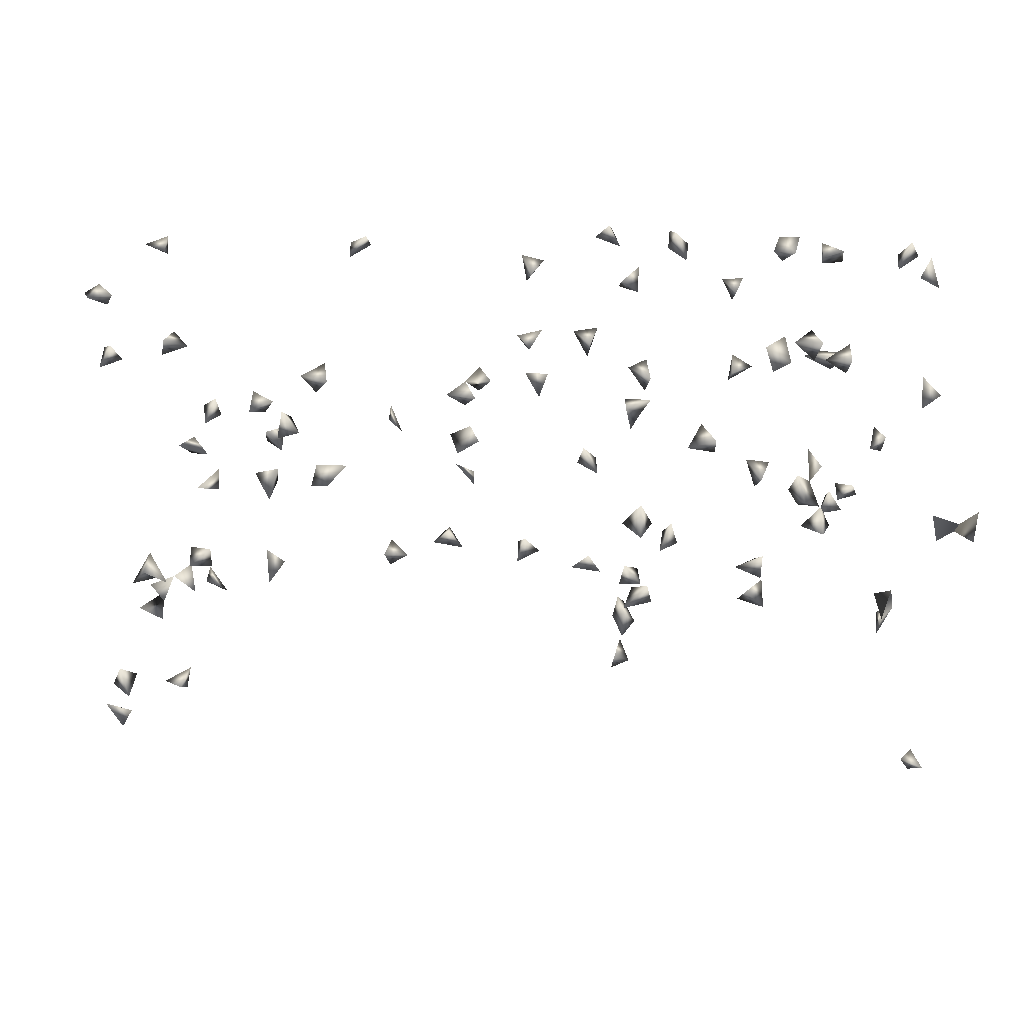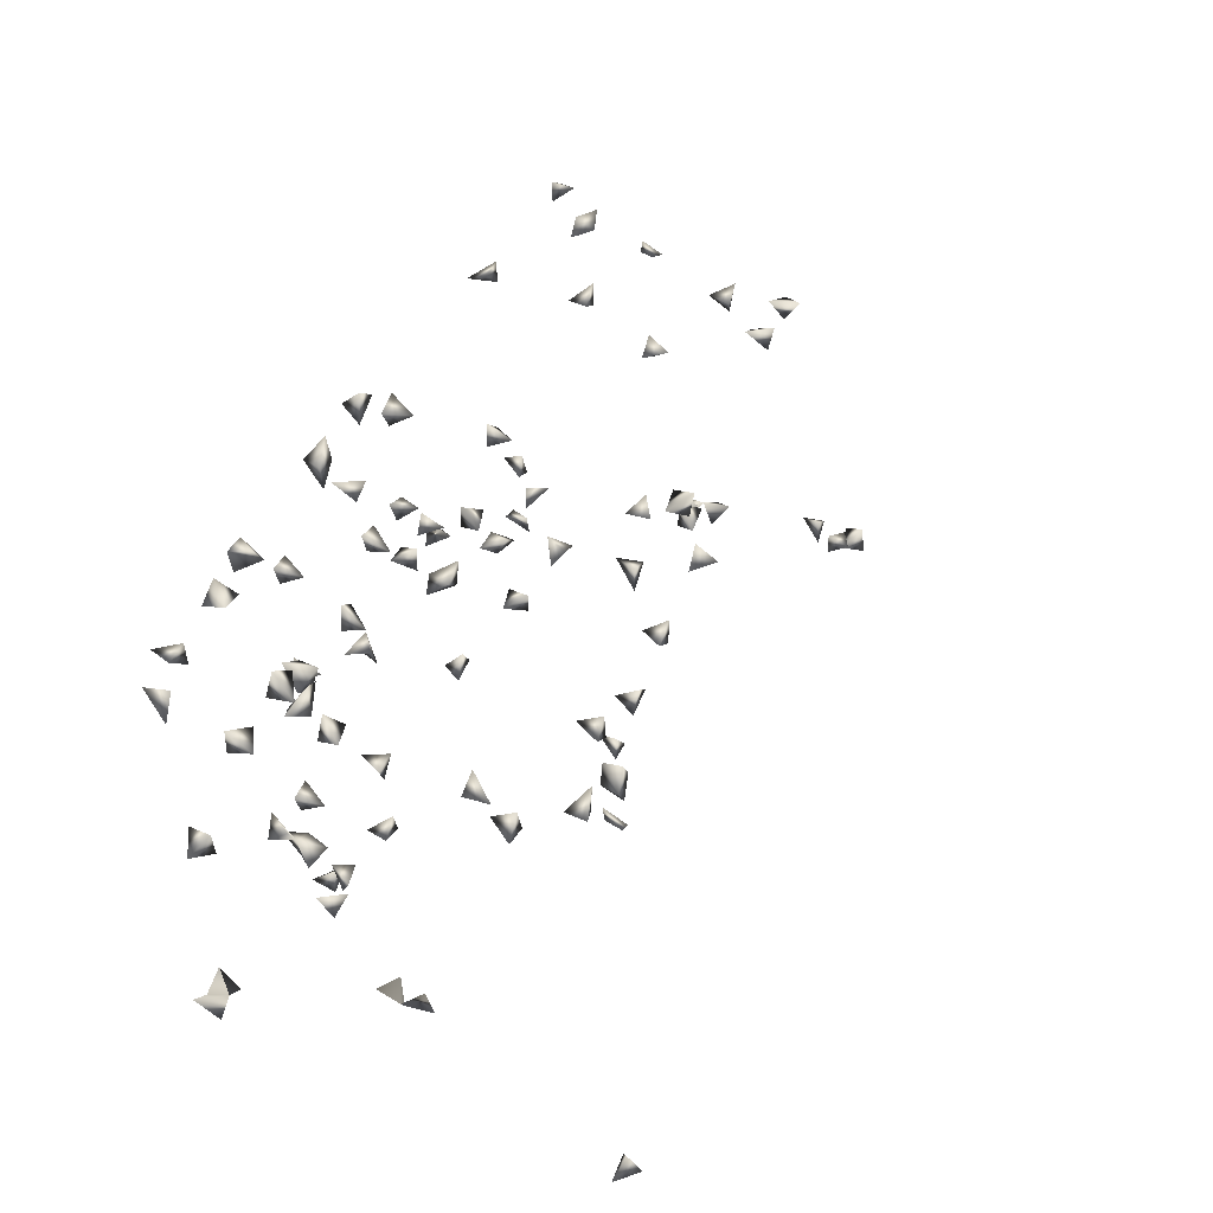
<metadata>
{"format":"obj","ext":"obj","renderer":"f3d","projection":"perspective","resolution":1024,"background":"white","views":[{"elev":-38.4,"azim":178.5,"up":"+Z"},{"elev":38.7,"azim":-68.9,"up":"+Z"}]}
</metadata>
<code>
v -0.7434 -0.2461 0.2872
v -0.7749 -0.4637 -0.3519
v 0.7996 0.1698 0.2426
v 0.784 0.1986 0.2012
v -0.3868 0.1668 -0.436
v 0.7566 0.1585 0.2253
v -0.1682 0.1637 0.4463
v -0.1372 0.1585 0.4257
v 0.7676 0.1986 0.238
v 0.742 0.1986 0.2096
v -0.7065 -0.4037 0.2649
v -0.6625 -0.3908 0.2395
v -0.7402 -0.2859 0.2844
v -0.7275 0.1986 0.385
v 0.656 0.02905 0.284
v 0.6968 0.1986 0.342
v 0.6575 0.1986 0.3646
v 0.6613 0.1585 0.3587
v 0.6603 0.1986 0.3249
v -0.7465 0.16 0.3887
v -0.6934 -0.3653 0.2573
v -0.1728 -0.2597 -0.2707
v -0.6419 -0.087 -0.2765
v -0.6573 -0.05003 -0.2391
v -0.6664 -0.09392 -0.2444
v -0.758 0.1986 -0.2573
v -0.7526 0.1585 -0.2904
v -0.723 0.1585 -0.2675
v 0.6373 0.1585 -0.402
v 0.5775 0.1797 -0.4153
v -0.184 0.1585 0.4013
v -0.517 0.1986 0.3945
v -0.7119 -0.2607 0.2681
v -0.6369 -0.2624 0.1109
v -0.6399 -0.135 -0.2754
v -0.6328 -0.07931 -0.225
v -0.355 0.1986 -0.4296
v -0.7218 0.1986 -0.2834
v 0.5767 -0.007316 -0.2413
v 0.7307 -0.3905 -0.3302
v 0.6144 0.1986 -0.4093
v 0.5988 0.1585 -0.3897
v 0.508 0.1986 -0.2355
v 0.4161 0.1585 -0.3969
v 0.4147 0.1585 -0.3596
v 0.3891 0.1986 -0.3834
v 0.7462 -0.3808 -0.2928
v -0.7528 0.1585 0.3473
v -0.7336 0.1869 0.01302
v -0.6636 -0.3933 0.2864
v -0.3049 0.1986 -0.07325
v -0.6009 0.1585 0.3714
v -0.7249 -0.2549 0.3218
v -0.3299 0.1614 -0.1049
v -0.7568 -0.5029 -0.3311
v -0.2354 -0.2624 -0.07604
v -0.04329 -0.2624 -0.001423
v -0.001152 -0.2624 -0.02721
v -0.5387 0.04658 -0.1706
v -0.4848 0.06249 -0.1858
v -0.5224 0.06684 -0.2075
v -0.6445 -0.1235 -0.2318
v -0.1968 0.1986 -0.4206
v -0.1606 0.1585 -0.4364
v -0.3479 0.1585 -0.3496
v -0.2058 -0.2624 -0.2523
v -0.3763 0.1986 -0.1512
v -0.6799 0.1986 -0.2657
v 0.7107 -0.3071 -0.3186
v 0.7423 -0.3078 -0.2906
v 0.6081 0.1986 -0.3693
v 0.5484 0.1688 -0.2084
v 0.42 0.1986 -0.3594
v 0.5426 -0.03384 -0.2216
v -0.1044 -0.2624 -0.04001
v -0.2752 -0.2624 0.002171
v -0.7585 0.1986 0.3451
v -0.7036 0.1585 0.0057
v -0.7112 0.1585 0.04851
v -0.4891 0.1585 -0.1639
v -0.4508 0.1585 -0.1827
v -0.3933 0.1585 -0.1773
v -0.3997 0.1986 -0.1947
v -0.2741 0.1585 0.3996
v -0.1599 0.1986 0.4142
v -0.3661 0.1986 0.04637
v -0.5174 0.1585 0.4073
v -0.5579 0.1986 0.3792
v -0.5957 0.1986 0.3585
v -0.7753 0.1585 0.3064
v -0.709 0.1585 0.3935
v -0.3644 0.1585 0.06677
v -0.001961 -0.2624 0.01962
v -0.2125 0.1585 0.2817
v -0.3284 0.1986 -0.1109
v -0.6095 -0.2223 0.1249
v -0.2063 0.1585 -0.4233
v -0.3884 0.1986 -0.3572
v -0.3886 0.1585 -0.3712
v -0.3472 0.1585 -0.4142
v -0.7372 -0.4667 -0.3316
v -0.1957 -0.2624 -0.1981
v 0.759 -0.3463 -0.3093
v 0.6526 -0.06701 -0.2388
v 0.545 0.1986 -0.2332
v -0.1594 -0.2624 -0.0498
v -0.2018 -0.2223 -0.0653
v -0.1941 -0.2624 -0.07849
v -0.1344 -0.2223 -0.04177
v -0.2961 -0.2223 0.03888
v -0.2826 -0.2624 0.05014
v -0.2303 -0.2624 -0.0392
v -0.737 0.178 0.3128
v -0.7038 0.1986 0.04562
v -0.4149 0.1986 -0.156
v -0.4838 0.1986 -0.1235
v -0.4728 0.1137 -0.1789
v -0.5059 0.1324 -0.198
v -0.4766 0.1585 -0.2106
v -0.3643 0.1986 0.2794
v -0.3857 0.1585 0.2665
v -0.2786 0.164 0.4412
v -0.2876 0.1986 0.3979
v 0.3233 0.1585 0.3983
v -0.5624 0.1585 0.3661
v -0.4781 0.1986 0.3931
v 0.6321 0.002577 0.2706
v -0.6086 0.08121 0.2084
v -0.52 0.08329 -0.1599
v -0.4023 0.1986 0.06362
v -0.4541 0.1252 0.1192
v 0.7273 -0.2708 -0.2819
v 0.08528 -0.2624 0.1619
v -0.1149 0.1585 0.1181
v -0.01412 0.1986 0.2818
v -0.00694 0.1585 0.3058
v -0.212 0.1986 0.3069
v -0.1819 0.1986 0.272
v -0.1769 0.1585 0.2969
v -0.1318 0.1986 0.151
v -0.1181 0.1986 0.1117
v -0.2822 0.1711 -0.1049
v -0.7631 -0.4815 -0.3002
v -0.3827 0.1986 -0.4044
v -0.3844 0.1585 -0.33
v -0.22 -0.2624 -0.1633
v -0.5919 -0.2624 0.1015
v -0.6903 0.1585 -0.2886
v 0.749 0.1585 0.1194
v 0.7134 0.1585 0.09064
v 0.5 -0.2624 0.2643
v 0.6337 -0.1219 -0.2742
v 0.5837 -0.05828 -0.199
v 0.5803 -0.01056 -0.1971
v 0.5751 -0.08547 -0.2403
v 0.5129 0.1986 -0.1912
v 0.4513 0.1986 -0.1987
v 0.4181 0.1585 -0.1838
v 0.4144 0.1986 -0.1886
v 0.6196 -0.3873 -0.2432
v 0.1139 0.1585 -0.1149
v 0.1246 0.1585 -0.2744
v -0.1592 -0.2624 0.2336
v -0.1591 -0.2624 0.1941
v -0.1865 0.1585 -0.05261
v -0.7049 0.1585 0.354
v -0.4619 0.1986 -0.1839
v -0.3067 0.1585 0.3678
v -0.1935 0.1986 -0.2539
v -0.1649 0.1585 -0.2619
v -0.2143 0.1585 -0.2606
v -0.009936 0.1585 0.1314
v 0.0852 -0.2223 0.1606
v -0.2199 0.1986 -0.01982
v 0.2849 0.1585 0.3929
v 0.6152 -0.1546 0.2609
v 0.6678 -0.2314 0.2216
v -0.5818 0.1986 0.1215
v -0.5699 0.09814 0.186
v -0.5826 0.1986 0.08029
v -0.5781 0.1585 0.08787
v -0.5299 0.1415 0.2092
v -0.5359 0.1066 0.1664
v -0.5756 0.05843 0.1893
v -0.558 0.07011 0.2255
v -0.51 0.1585 -0.1307
v -0.4545 0.11 0.1657
v 0.3498 0.1986 0.05355
v 0.3443 0.1986 0.009527
v 0.4665 -0.04139 0.1736
v 0.5098 -0.04892 0.1537
v 0.4838 -0.08311 0.1836
v -0.08825 0.1986 0.1417
v -0.03225 0.1986 0.1432
v -0.197 -0.2223 -0.176
v -0.1768 -0.2223 -0.2704
v -0.2023 -0.2624 -0.1192
v 0.6782 -0.0007033 0.251
v 0.4634 -0.2234 0.2681
v 0.6261 -0.07376 -0.2698
v 0.7024 -0.3077 -0.2675
v 0.5415 0.01531 -0.2209
v 0.6589 -0.3685 -0.2424
v 0.1272 0.1585 -0.07157
v 0.1505 0.1585 -0.3081
v -0.3098 -0.2624 0.02205
v 0.239 -0.2223 -0.01111
v -0.3131 0.1585 0.4105
v -0.6087 -0.2624 0.1455
v -0.1314 -0.2223 0.2249
v 0.08212 0.1585 -0.08965
v 0.07811 0.1986 -0.1209
v 0.1205 -0.2223 0.1787
v -0.2148 0.1585 0.0387
v -0.555 0.1986 0.3391
v 0.2924 0.1986 0.3747
v 0.6067 -0.1489 0.2096
v 0.6358 -0.2097 0.2265
v -0.4766 0.1565 0.1784
v -0.5478 0.1454 0.1733
v -0.4997 0.1262 0.1918
v -0.1751 0.1585 -0.3944
v -0.1878 -0.2223 -0.2322
v -0.1793 -0.2624 -0.1522
v 0.3234 0.1585 0.3593
v 0.4984 -0.2223 0.253
v 0.4679 -0.2624 0.239
v 0.588 -0.1168 0.2452
v 0.6142 -0.07105 -0.2166
v 0.6258 -0.3483 -0.2696
v 0.5415 -0.08548 -0.2209
v 0.5239 -0.1216 -0.2108
v 0.5644 -0.1245 -0.1879
v 0.3899 0.1986 0.02242
v 0.7287 0.1986 0.08567
v 0.612 -0.3519 -0.2224
v 0.4253 0.1585 -0.08749
v 0.4289 0.1585 -0.2234
v -0.1837 0.1986 0.05585
v -0.1768 0.1803 -0.001314
v -0.1352 -0.2624 -0.01767
v 0.2519 -0.2223 -0.0462
v 0.208 -0.2223 -0.04756
v 0.2416 -0.2624 -0.03978
v -0.4658 0.1986 0.3554
v -0.4025 0.1986 0.2832
v -0.1209 -0.2624 0.2206
v 0.09305 0.1986 -0.08665
v 0.08552 0.1986 -0.02303
v 0.07863 0.1585 0.03116
v -0.2219 0.1986 0.02999
v -0.5057 0.1986 0.3514
v -0.4417 0.1476 0.1583
v -0.3701 0.1986 0.09172
v -0.5394 0.1771 0.1022
v -0.4885 0.1282 0.139
v -0.5244 0.07581 0.206
v -0.02463 0.1585 0.06176
v -0.01034 0.1986 0.09639
v -0.00239 0.1986 0.03727
v -0.1947 0.1585 -0.2925
v 0.1022 0.1585 -0.3177
v -0.187 -0.2223 -0.1371
v -0.5039 0.1986 -0.1641
v 0.672 0.03854 0.2511
v 0.5792 -0.1577 0.2401
v 0.5546 -0.08757 -0.1822
v 0.677 -0.1192 -0.2529
v 0.6556 -0.147 -0.2405
v 0.7517 0.1585 0.0703
v 0.4174 0.1986 -0.06121
v 0.4043 0.1585 -0.03763
v -0.2056 0.1585 -0.01563
v 0.07839 0.1986 0.05092
v 0.1351 0.1986 -0.01613
v 0.1068 -0.2624 0.192
v 0.002843 0.1986 0.3325
v 0.5046 -0.0396 0.197
v 0.6449 -0.2624 0.2284
v 0.01217 0.1986 0.1283
v -0.02737 0.1585 0.01837
v 0.1256 0.1948 -0.312
v 0.7113 -0.3526 -0.319
v 0.5959 -0.1056 -0.2061
v 0.3606 0.1585 -0.1931
v -0.487 0.1585 0.3708
v -0.2161 0.1986 0.07635
v 0.103 0.1585 -0.003935
v 0.2107 0.1585 -0.06772
v -0.01389 -0.2223 -0.003756
v 0.05818 0.1986 0.01786
v -0.0417 0.1986 0.03818
v 0.6331 -0.1044 -0.2276
v 0.3649 0.1585 0.01973
v 0.3501 0.1986 -0.1779
v 0.103 0.1986 0.01605
v 0.2304 0.1986 -0.04192
v 0.235 0.1585 -0.03938
v -0.03738 0.1986 0.3195
v -0.1761 0.1986 -0.04026
v 0.3889 0.1585 -0.07434
v 0.331 0.1792 -0.2084
v 0.3282 0.1585 -0.171
v -0.387 0.1986 0.2441
v 0.2269 0.1986 -0.08153
v 0.6116 -0.2456 0.2125
v 0.3 0.1986 -0.1794
f 9 6 3
f 3 4 9
f 6 4 3
f 6 9 10
f 10 9 4
f 4 6 10
f 16 17 18
f 16 18 19
f 19 17 16
f 19 18 17
f 23 25 36
f 36 25 24
f 36 24 23
f 25 24 23
f 26 27 38
f 27 28 38
f 38 28 26
f 28 27 26
f 50 21 11
f 12 21 50
f 11 12 50
f 21 12 11
f 13 33 53
f 53 33 1
f 1 13 53
f 33 13 1
f 25 35 62
f 62 35 23
f 23 25 62
f 35 25 23
f 71 42 29
f 29 41 71
f 42 41 29
f 30 42 71
f 71 41 30
f 30 41 42
f 73 45 44
f 44 46 73
f 73 46 45
f 44 45 46
f 85 31 7
f 8 31 85
f 7 8 85
f 31 8 7
f 112 108 107
f 112 107 56
f 56 108 112
f 56 107 108
f 113 90 77
f 48 90 113
f 113 77 48
f 48 77 90
f 114 79 78
f 49 79 114
f 114 78 49
f 49 78 79
f 115 82 67
f 115 83 82
f 67 83 115
f 67 82 83
f 81 117 119
f 117 81 80
f 117 118 119
f 118 117 80
f 119 118 80
f 125 88 52
f 52 89 125
f 52 88 89
f 59 60 129
f 129 61 59
f 60 61 129
f 61 60 59
f 139 138 137
f 139 137 94
f 94 138 139
f 94 137 138
f 54 95 142
f 142 95 51
f 51 54 142
f 95 54 51
f 55 101 143
f 143 101 2
f 2 55 143
f 101 55 2
f 144 100 37
f 5 100 144
f 144 37 5
f 5 37 100
f 98 99 145
f 65 98 145
f 145 99 65
f 99 98 65
f 38 68 148
f 148 68 28
f 28 38 148
f 28 38 68
f 72 105 156
f 156 105 43
f 43 72 156
f 105 72 43
f 14 91 166
f 166 91 20
f 166 20 14
f 14 20 91
f 167 119 80
f 81 119 167
f 80 81 167
f 128 184 185
f 128 179 184
f 185 179 128
f 193 140 134
f 193 141 140
f 134 141 193
f 134 140 141
f 201 132 69
f 70 132 201
f 69 70 201
f 132 70 69
f 202 154 74
f 39 154 202
f 202 74 39
f 39 74 154
f 206 111 110
f 76 111 206
f 206 110 76
f 76 110 111
f 123 168 208
f 208 168 84
f 168 123 84
f 122 123 208
f 84 122 208
f 123 122 84
f 209 147 96
f 34 147 209
f 209 96 34
f 34 96 147
f 88 125 215
f 215 125 89
f 215 89 88
f 183 220 221
f 221 220 182
f 182 183 221
f 220 183 182
f 222 97 64
f 63 97 222
f 222 64 63
f 63 64 97
f 223 196 66
f 22 196 223
f 223 66 22
f 22 66 196
f 224 146 102
f 102 195 224
f 102 146 195
f 175 216 225
f 225 216 124
f 124 175 225
f 216 175 124
f 151 199 227
f 199 226 227
f 227 226 151
f 226 199 151
f 203 230 236
f 236 230 160
f 160 203 236
f 230 203 160
f 157 158 238
f 238 159 157
f 158 159 238
f 159 158 157
f 241 109 106
f 241 106 75
f 75 109 241
f 75 106 109
f 244 243 242
f 244 242 207
f 207 243 244
f 207 242 243
f 247 210 163
f 164 210 247
f 163 164 247
f 210 164 163
f 248 211 204
f 248 204 161
f 161 204 211
f 248 212 211
f 161 212 248
f 161 211 212
f 254 130 92
f 86 130 254
f 254 92 86
f 86 92 130
f 255 181 180
f 255 180 178
f 178 181 255
f 178 180 181
f 256 253 131
f 131 187 256
f 253 187 131
f 219 253 256
f 187 219 256
f 253 219 187
f 257 185 184
f 257 184 179
f 179 185 257
f 169 170 261
f 261 171 169
f 170 171 261
f 171 170 169
f 263 224 195
f 263 195 146
f 197 224 263
f 146 197 263
f 224 197 146
f 264 186 116
f 80 186 264
f 264 116 80
f 80 116 186
f 265 198 127
f 15 198 265
f 265 127 15
f 15 127 198
f 266 228 217
f 176 228 266
f 266 217 176
f 176 217 228
f 231 232 267
f 267 233 231
f 232 233 267
f 233 232 231
f 150 235 270
f 270 235 149
f 149 150 270
f 235 150 149
f 276 213 173
f 133 213 276
f 276 173 133
f 133 173 213
f 278 191 190
f 190 192 278
f 278 192 191
f 190 191 192
f 280 259 194
f 172 259 280
f 280 194 172
f 172 194 259
f 205 262 282
f 282 262 162
f 162 205 282
f 262 205 162
f 283 103 40
f 47 103 283
f 40 47 283
f 103 47 40
f 155 229 284
f 284 229 153
f 153 155 284
f 229 155 153
f 286 252 245
f 286 245 126
f 126 245 252
f 32 252 286
f 32 126 252
f 286 126 87
f 286 87 32
f 32 87 126
f 239 251 287
f 287 251 214
f 214 239 287
f 251 239 214
f 57 93 290
f 290 93 58
f 290 58 57
f 57 58 93
f 292 281 258
f 260 281 292
f 258 260 292
f 281 260 258
f 293 229 200
f 104 229 293
f 293 200 104
f 104 200 229
f 293 269 268
f 293 268 152
f 152 269 293
f 152 268 269
f 294 234 188
f 188 189 294
f 189 234 294
f 234 189 188
f 296 288 275
f 249 288 296
f 296 275 249
f 249 275 288
f 296 274 250
f 296 291 274
f 250 291 296
f 250 274 291
f 299 277 135
f 136 277 299
f 135 136 299
f 277 136 135
f 300 273 174
f 174 240 300
f 273 240 174
f 165 273 300
f 300 240 165
f 165 240 273
f 301 272 271
f 237 272 301
f 301 271 237
f 237 271 272
f 303 302 285
f 285 295 303
f 302 295 285
f 121 246 304
f 304 246 120
f 120 121 304
f 246 121 120
f 297 298 305
f 305 298 289
f 289 297 305
f 298 297 289
f 306 279 218
f 177 279 306
f 306 218 177
f 177 218 279
f 302 303 307
f 307 303 295
f 295 302 307

</code>
